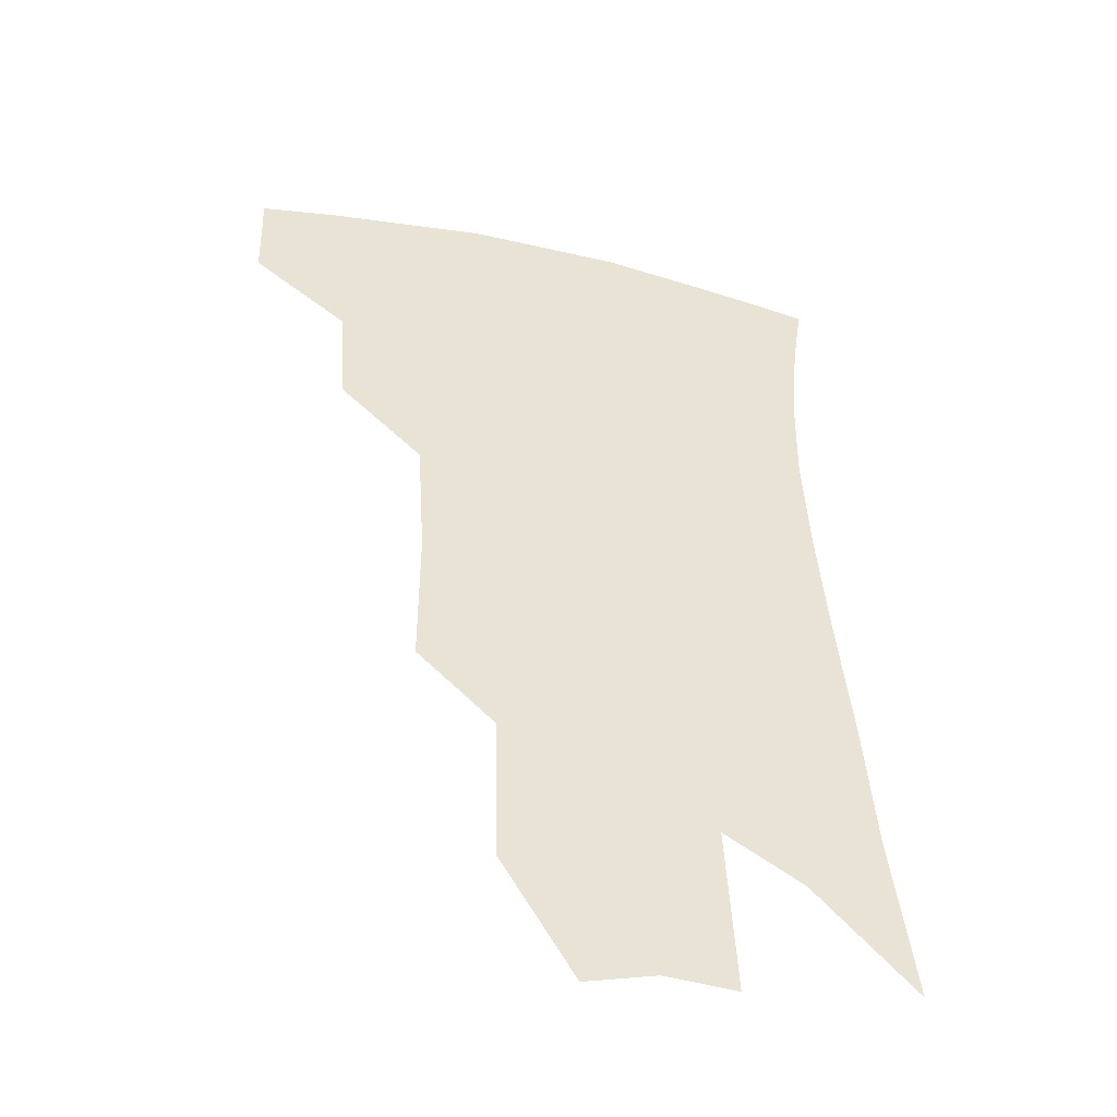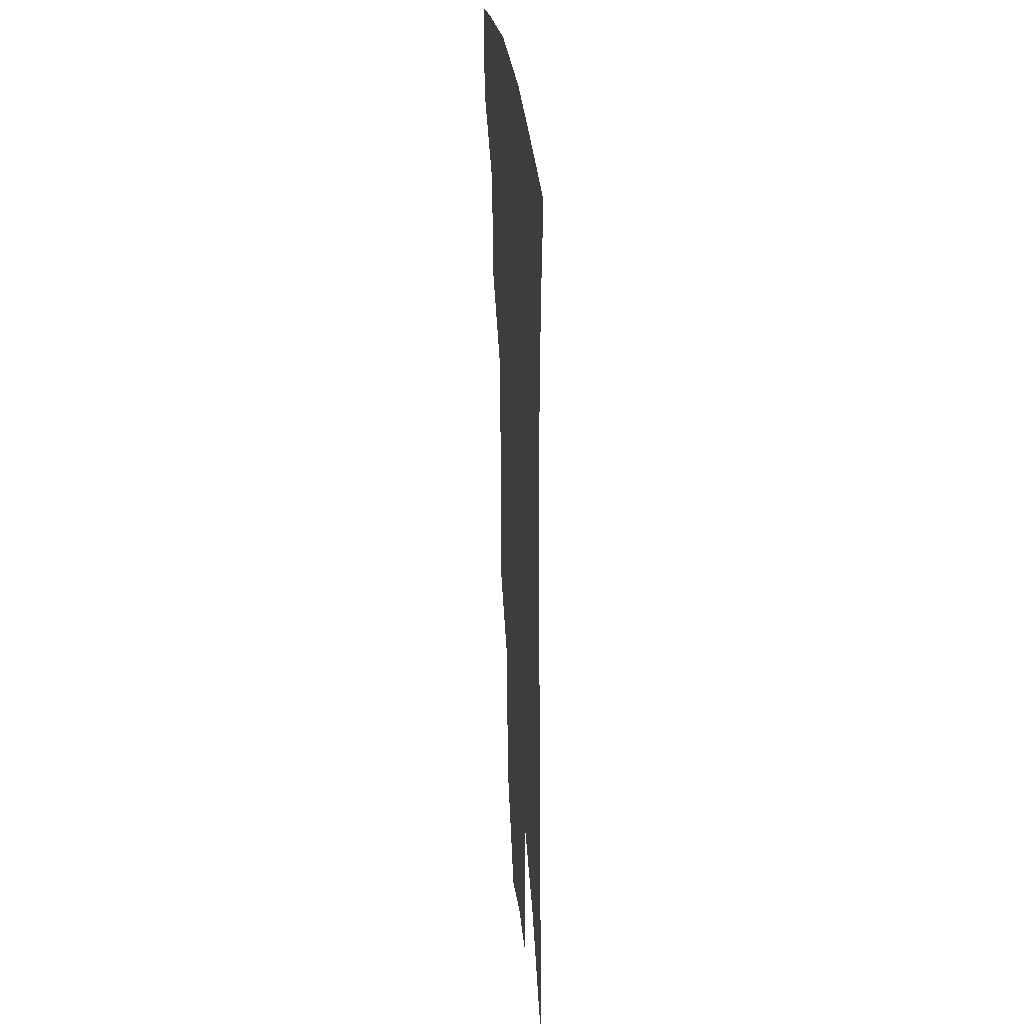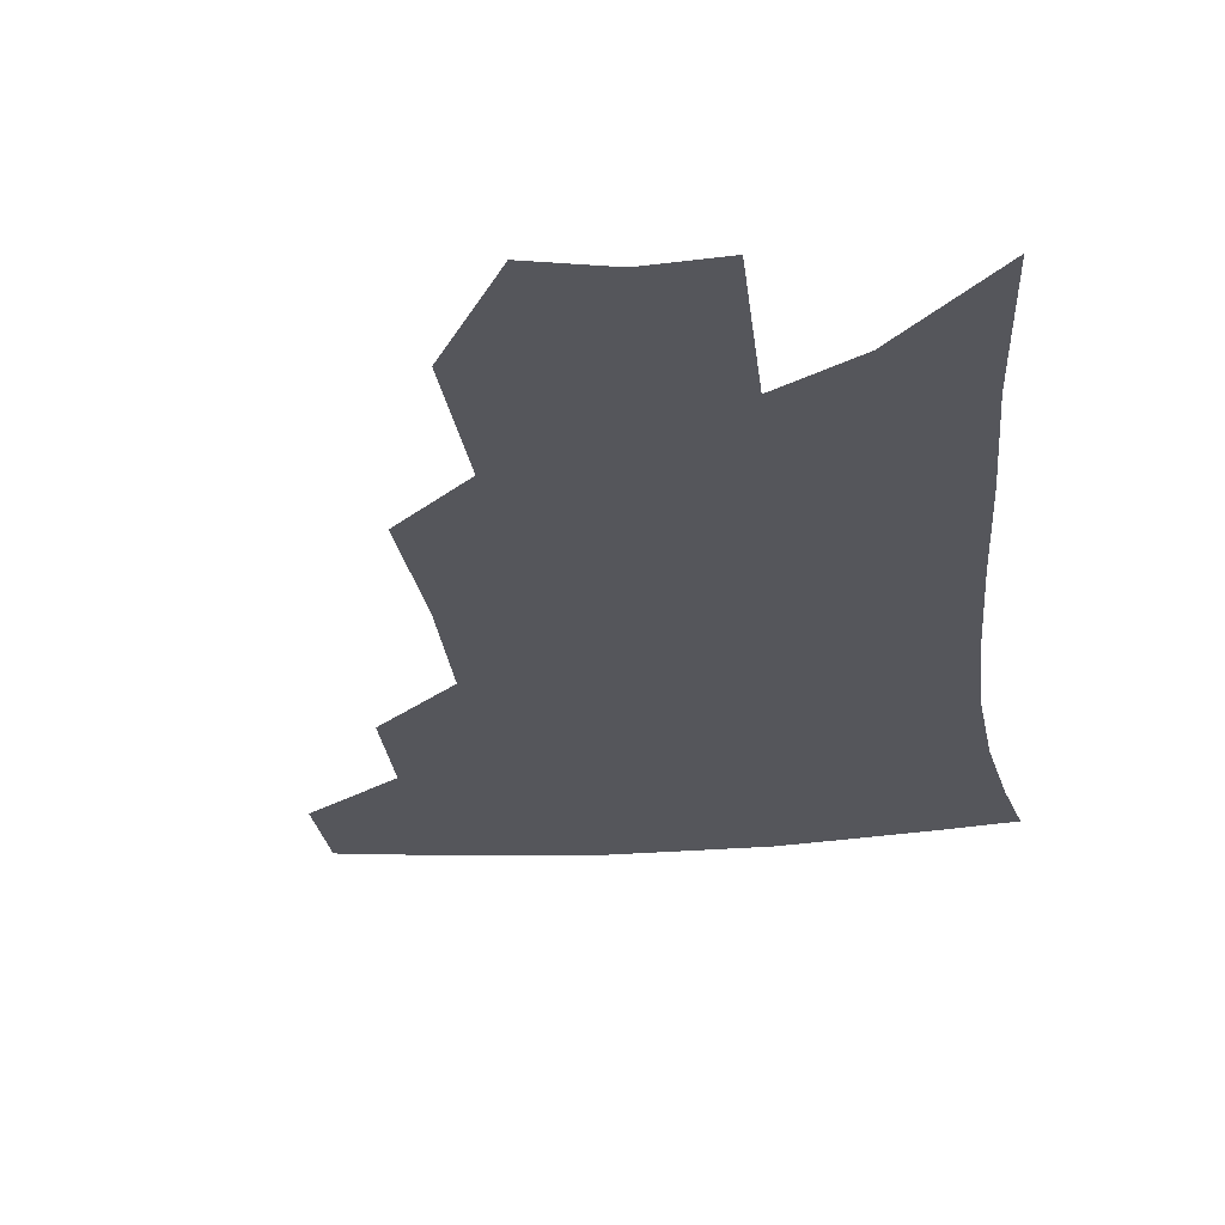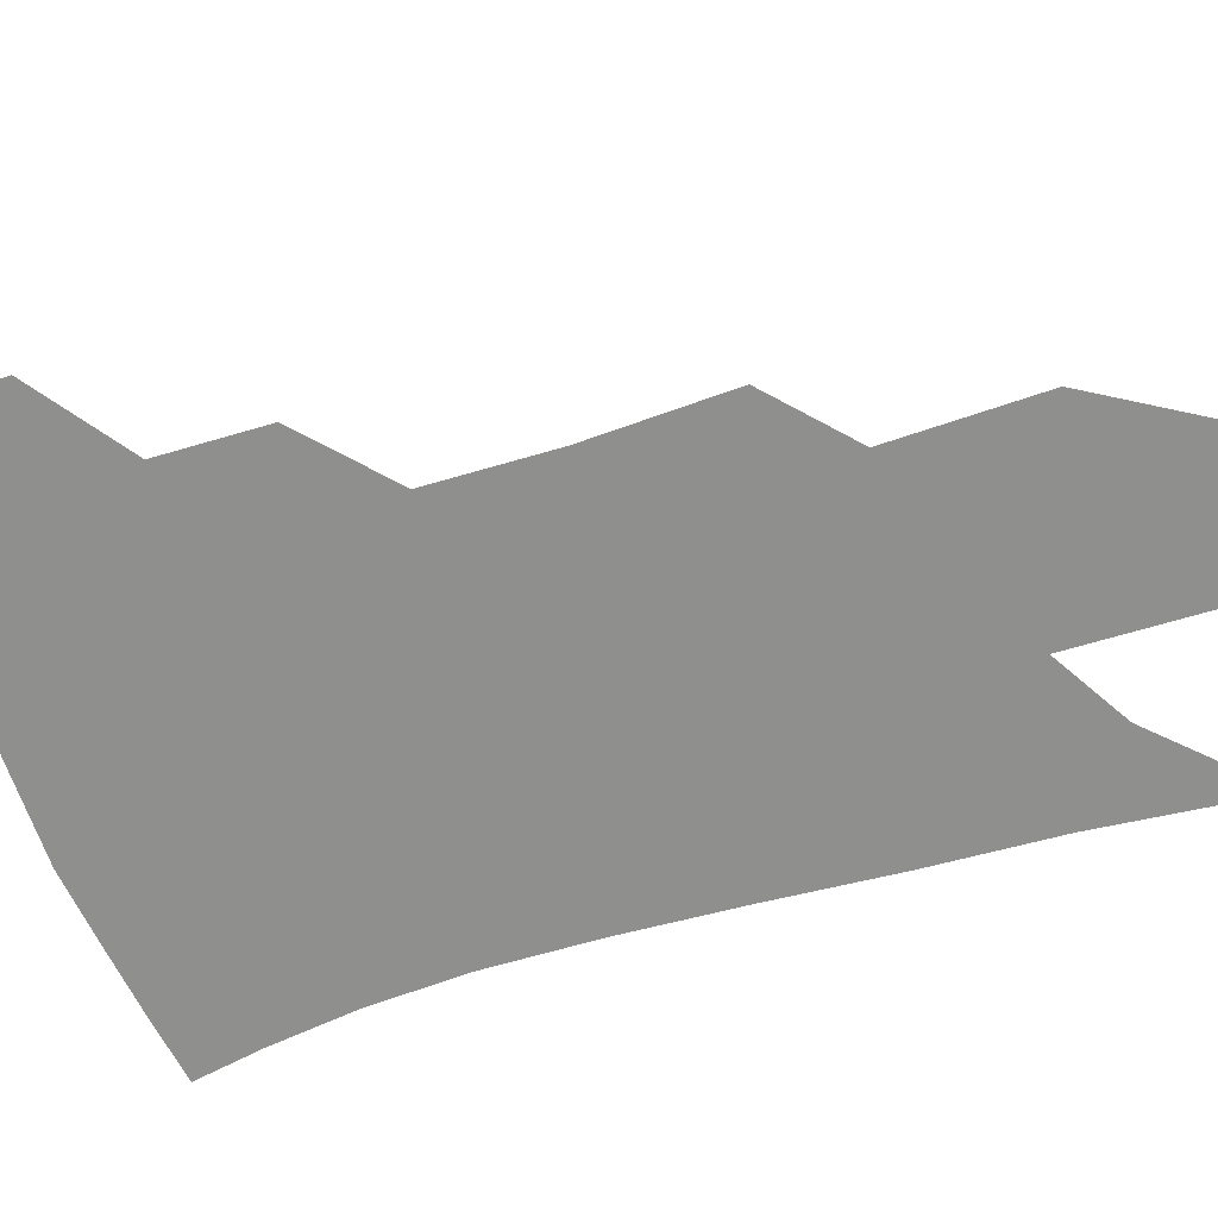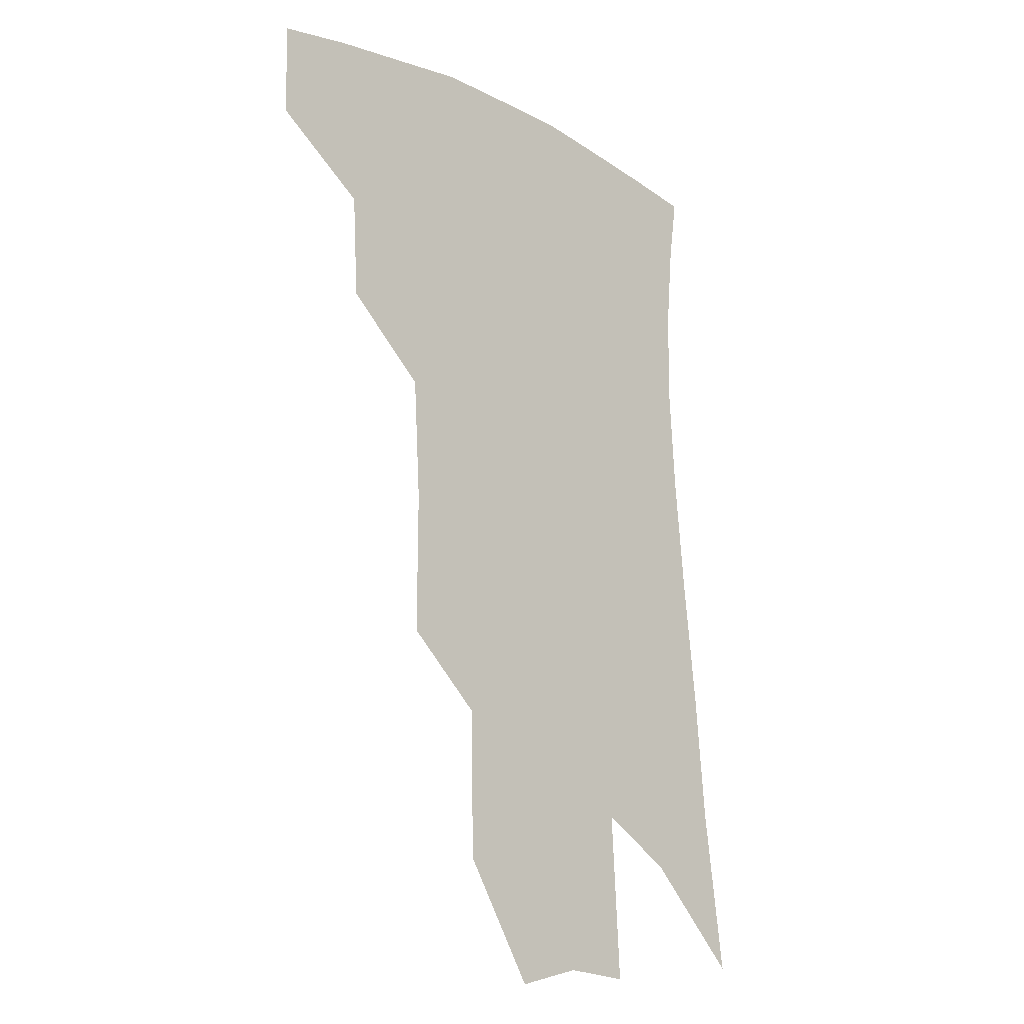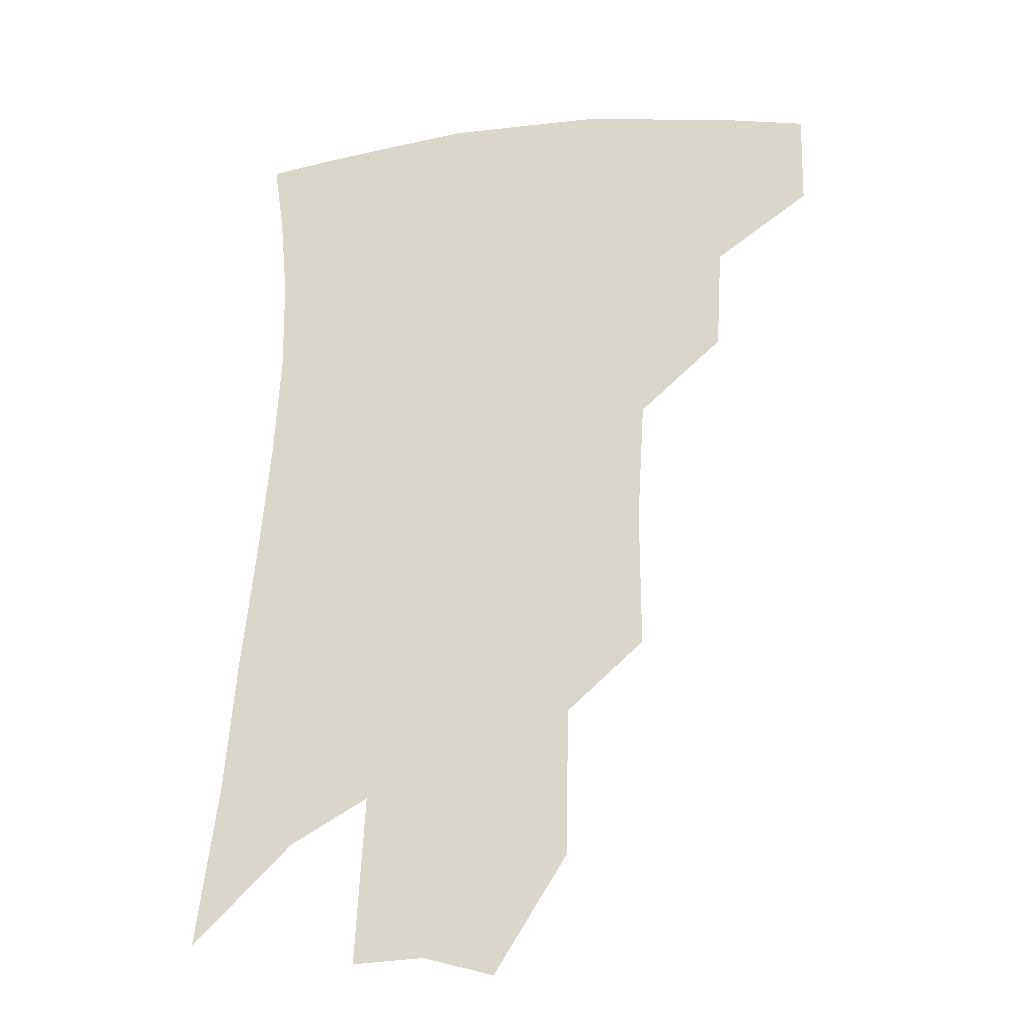
<metadata>
{"format":"obj","ext":"obj","renderer":"f3d","projection":"perspective","resolution":1024,"background":"white","views":[{"elev":-45.3,"azim":-16.4,"up":"+Y"},{"elev":30.4,"azim":84.7,"up":"+Y"},{"elev":-26.3,"azim":9.6,"up":"+Z"},{"elev":-65.2,"azim":-70.0,"up":"+Z"},{"elev":-19.6,"azim":-45.8,"up":"+Y"},{"elev":-24.8,"azim":-166.9,"up":"+Y"}]}
</metadata>
<code>
v 475.6 375.6 0
v 474.9 405.1 0
v 507.1 322.8 0
v 505.1 355.4 0
v 504 385.7 0
v 499.1 410.3 0
v 535.4 217.8 0
v 535.5 261.9 0
v 533.1 300.2 0
v 533.4 339.6 0
v 531.6 366.6 0
v 528 390.2 0
v 523.9 414.6 0
v 560.5 150.5 0
v 559.7 196.6 0
v 559.6 244.1 0
v 557.3 277.8 0
v 556.2 314.6 0
v 555.4 344.6 0
v 554.7 371.4 0
v 551.9 393.8 0
v 548.2 418.8 0
v 583.4 114.4 0
v 583.2 170.7 0
v 581.8 217.2 0
v 579.9 252.5 0
v 578.3 288.4 0
v 577.6 321.9 0
v 577 348.3 0
v 576.6 373 0
v 575.6 395.6 0
v 573.6 419.7 0
v 605.6 120.8 0
v 603.8 176.5 0
v 601.7 218.2 0
v 599.7 257.3 0
v 598.2 292.3 0
v 597.7 324 0
v 598 350.3 0
v 598.5 374.2 0
v 599 396.3 0
v 597.5 420.4 0
v 627.8 120.1 0
v 624.9 172.6 0
v 621.9 217.8 0
v 619.5 256.8 0
v 618.2 290.2 0
v 617.7 320.8 0
v 618.1 350 0
v 619.6 374.1 0
v 621.3 395.9 0
v 622.3 418.2 0
v 649.4 159.1 0
v 643.9 208.5 0
v 641.6 246.3 0
v 639 283.1 0
v 637.5 316.8 0
v 638.2 345.3 0
v 640 371.1 0
v 642.9 394.6 0
v 645.4 415.9 0
v 680.6 128.6 0
v 673.7 180.4 0
v 670.3 220.9 0
v 665.9 261.2 0
v 662.4 298.8 0
v 660.4 333.5 0
v 660.8 364 0
v 663.3 391.7 0
v 666.5 413.3 0
f 4 5 1
f 1 5 2
f 5 6 2
f 9 10 3
f 3 10 4
f 10 11 4
f 4 11 5
f 11 12 5
f 5 12 6
f 12 13 6
f 15 16 7
f 7 16 8
f 16 17 8
f 8 17 9
f 17 18 9
f 9 18 10
f 18 19 10
f 10 19 11
f 19 20 11
f 11 20 12
f 20 21 12
f 12 21 13
f 21 22 13
f 23 24 14
f 14 24 15
f 24 25 15
f 15 25 16
f 25 26 16
f 16 26 17
f 26 27 17
f 17 27 18
f 27 28 18
f 18 28 19
f 28 29 19
f 19 29 20
f 29 30 20
f 20 30 21
f 30 31 21
f 21 31 22
f 31 32 22
f 23 33 24
f 33 34 24
f 24 34 25
f 34 35 25
f 25 35 26
f 35 36 26
f 26 36 27
f 36 37 27
f 27 37 28
f 37 38 28
f 28 38 29
f 38 39 29
f 29 39 30
f 39 40 30
f 30 40 31
f 40 41 31
f 31 41 32
f 41 42 32
f 33 43 34
f 43 44 34
f 34 44 35
f 44 45 35
f 35 45 36
f 45 46 36
f 36 46 37
f 46 47 37
f 37 47 38
f 47 48 38
f 38 48 39
f 48 49 39
f 39 49 40
f 49 50 40
f 40 50 41
f 50 51 41
f 41 51 42
f 51 52 42
f 44 53 45
f 53 54 45
f 45 54 46
f 54 55 46
f 46 55 47
f 55 56 47
f 47 56 48
f 56 57 48
f 48 57 49
f 57 58 49
f 49 58 50
f 58 59 50
f 50 59 51
f 59 60 51
f 51 60 52
f 60 61 52
f 53 62 54
f 62 63 54
f 54 63 55
f 63 64 55
f 55 64 56
f 64 65 56
f 56 65 57
f 65 66 57
f 57 66 58
f 66 67 58
f 58 67 59
f 67 68 59
f 59 68 60
f 68 69 60
f 60 69 61
f 69 70 61

</code>
